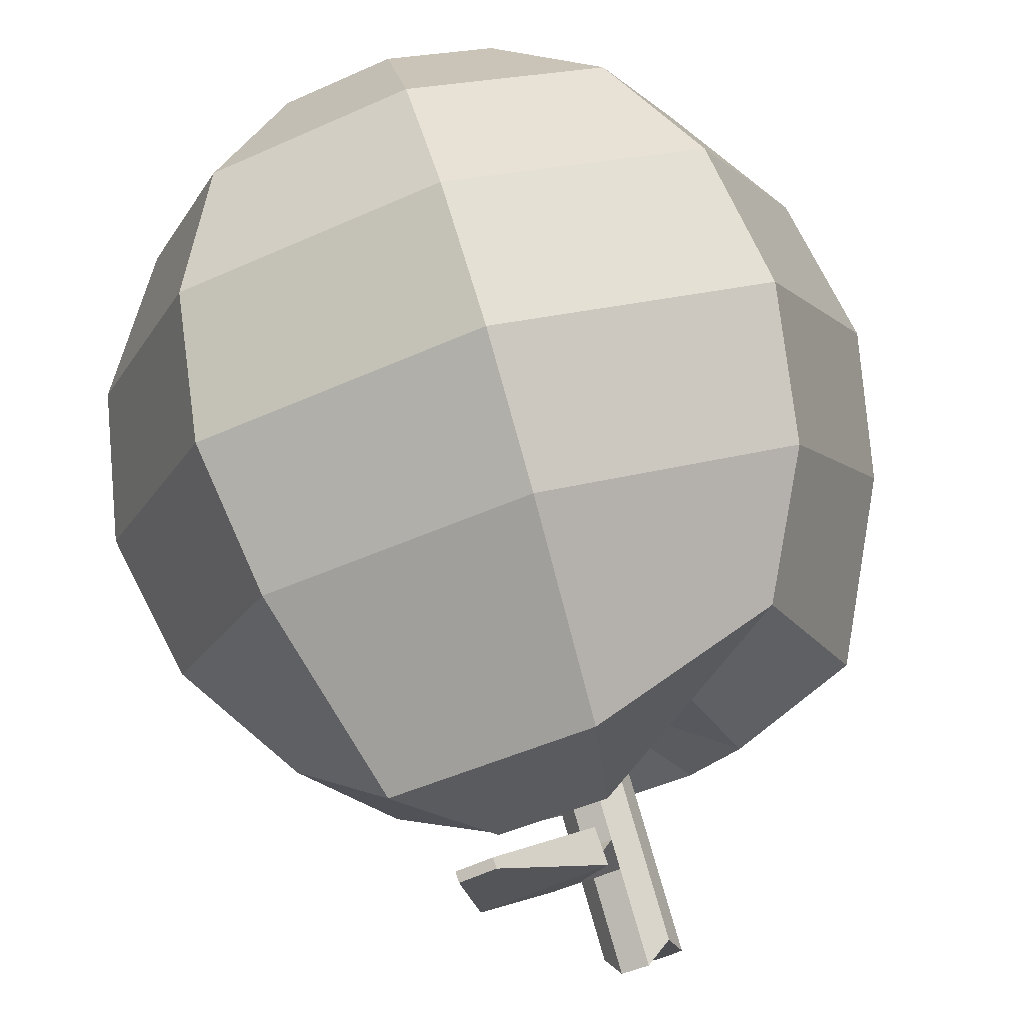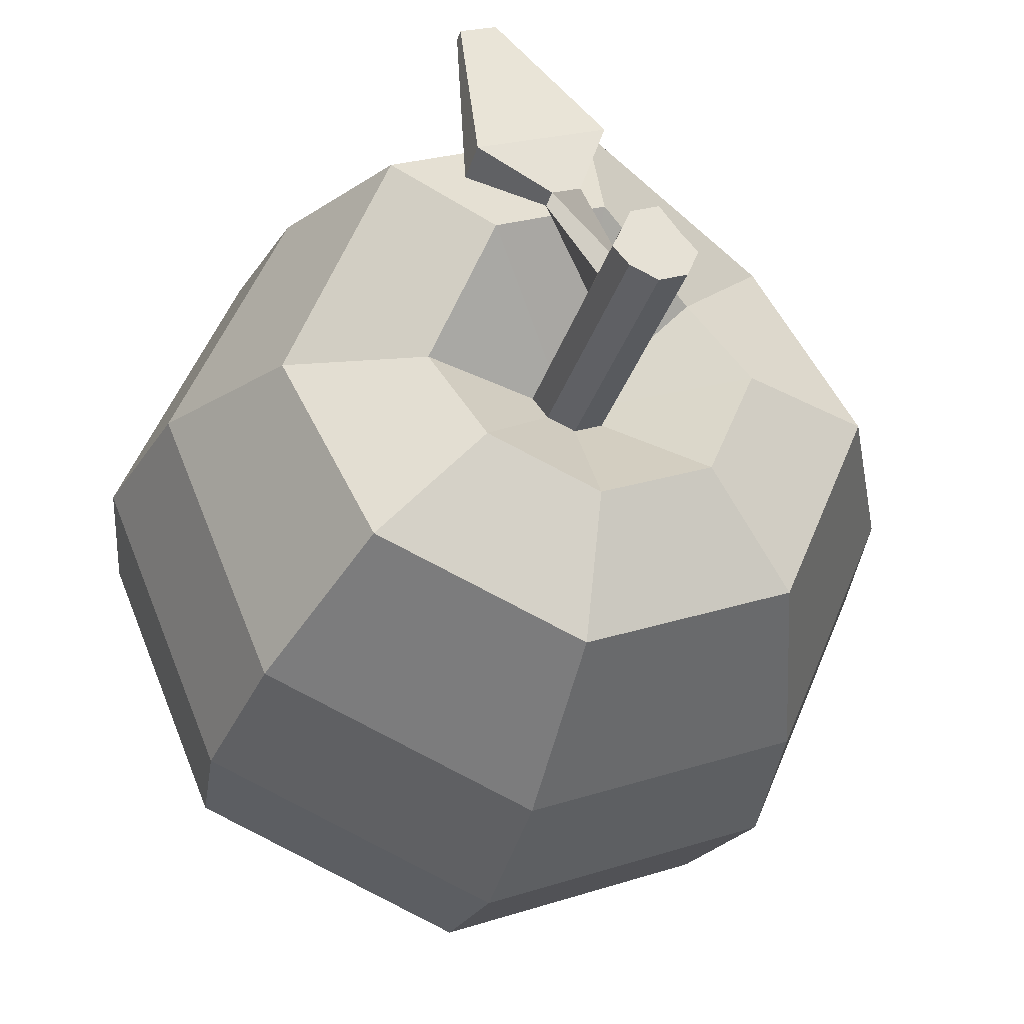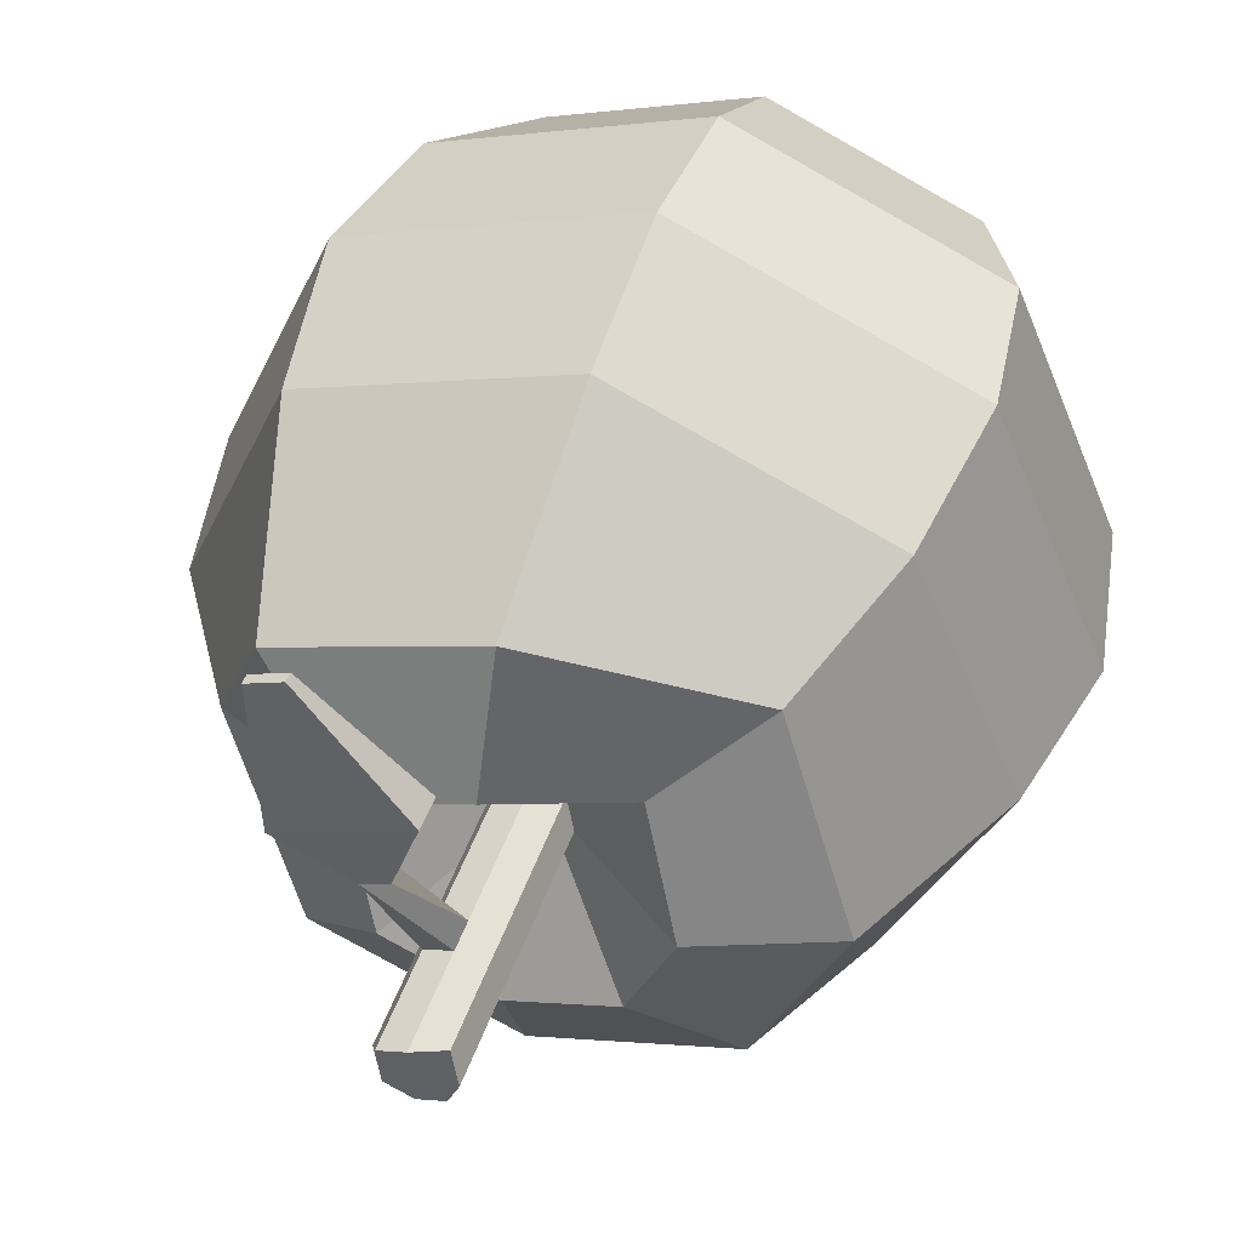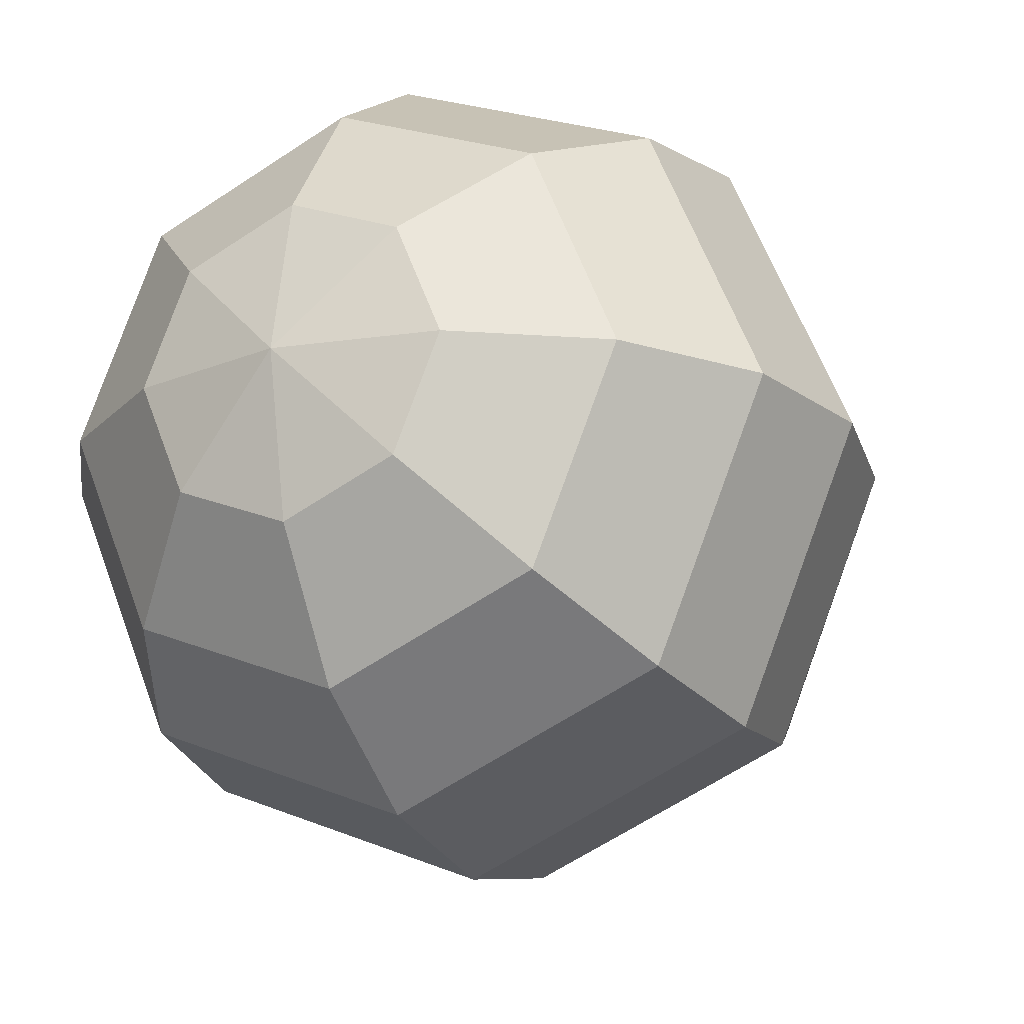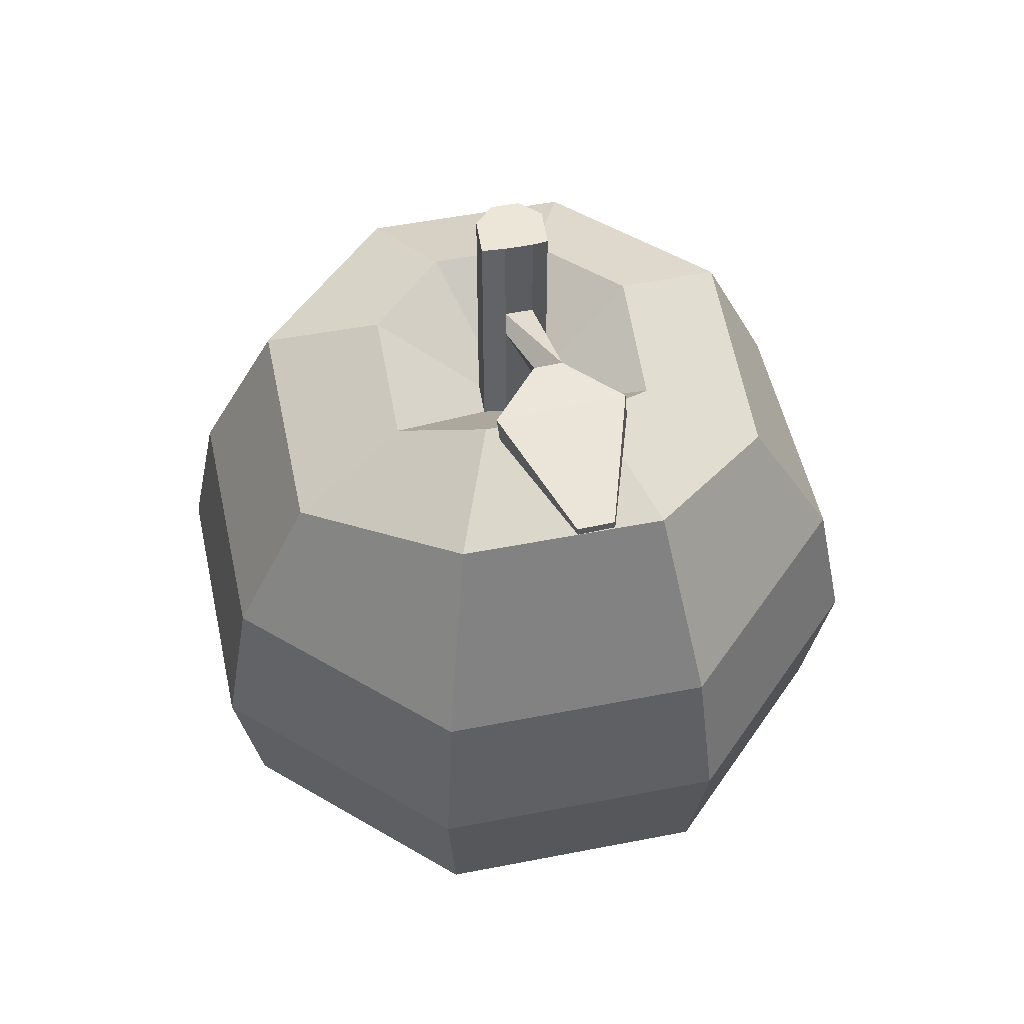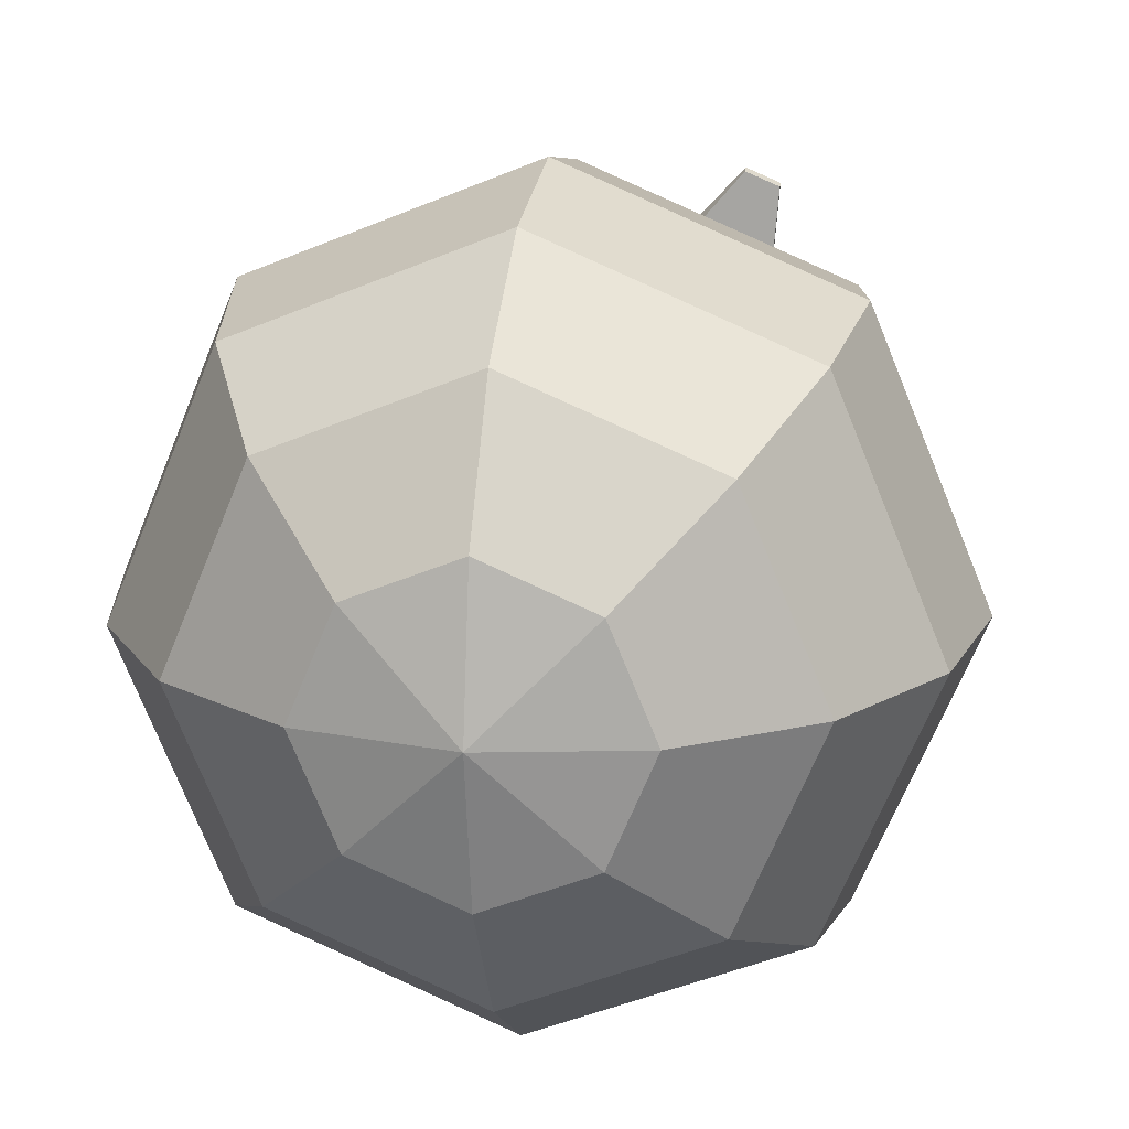
<metadata>
{"format":"obj","ext":"obj","renderer":"f3d","projection":"perspective","resolution":1024,"background":"white","views":[{"elev":77.2,"azim":163.9,"up":"+Z"},{"elev":-31.2,"azim":164.2,"up":"+Z"},{"elev":50.2,"azim":-160.5,"up":"+Z"},{"elev":-19.5,"azim":26.2,"up":"+Z"},{"elev":51.2,"azim":10.4,"up":"+Y"},{"elev":18.1,"azim":9.5,"up":"+Z"}]}
</metadata>
<code>
o Apple
v 0.4601 0.01999 -0.2759
v 0.1315 0.01999 -0.412
v 0.1315 0.2832 -0.806
v 0.7387 0.2832 -0.5545
v -0.1971 0.01999 -0.2759
v -0.4757 0.2832 -0.5545
v -0.3332 0.01999 0.05272
v -0.7272 0.2832 0.05272
v -0.1971 0.01999 0.3813
v -0.4757 0.2832 0.6599
v 0.1315 0.01999 0.5174
v 0.1315 0.2832 0.9114
v 0.4601 0.01999 0.3813
v 0.7387 0.2832 0.6599
v 0.5962 0.01999 0.05272
v 0.9902 0.2832 0.05272
v 0.1315 0.6772 -1.069
v 0.9248 0.6772 -0.7406
v -0.6618 0.6772 -0.7406
v -0.9904 0.6772 0.05272
v -0.6618 0.6772 0.846
v 0.1315 0.6772 1.175
v 0.9248 0.6772 0.846
v 1.253 0.6772 0.05272
v 0.1315 1.142 -1.162
v 0.9902 1.142 -0.806
v -0.7272 1.142 -0.806
v -1.083 1.142 0.05272
v -0.7272 1.142 0.9114
v 0.1315 1.142 1.267
v 0.9902 1.142 0.9114
v 1.346 1.142 0.05272
v 0.1315 1.607 -1.069
v 0.9248 1.607 -0.7406
v -0.6618 1.607 -0.7406
v -0.9904 1.607 0.05272
v -0.6618 1.607 0.846
v 0.1315 1.607 1.175
v 0.9248 1.607 0.846
v 1.253 1.607 0.05272
v 0.1315 2.15 -0.806
v 0.7387 2.15 -0.5545
v -0.4757 2.15 -0.5545
v -0.7272 2.15 0.05272
v -0.4757 2.001 0.6599
v 0.1315 2.233 0.9114
v 0.7387 2.233 0.6599
v 0.9902 2.001 0.05272
v 0.1315 2.307 -0.412
v 0.4601 2.307 -0.2759
v -0.1971 2.307 -0.2759
v -0.3332 2.307 0.05272
v -0.1971 2.158 0.3813
v 0.1315 2.39 0.5174
v 0.4601 2.39 0.3813
v 0.5962 2.158 0.05272
v 0.1315 -0.07244 0.05272
v 0.2477 2.806 0.05272
v 0.2136 2.843 -0.02943
v 0.1315 2.843 -0.06346
v 0.04934 2.843 -0.02943
v 0.01531 2.843 0.05272
v 0.04934 2.806 0.1349
v 0.1315 2.864 0.1689
v 0.2136 2.864 0.1349
v 0.2136 2.067 -0.02943
v 0.2477 2.03 0.05272
v 0.1315 2.067 -0.06346
v 0.04934 2.067 -0.02943
v 0.01531 2.067 0.05272
v 0.04934 2.03 0.1349
v 0.1315 2.088 0.1689
v 0.2136 2.088 0.1349
v 0.2136 2.454 -0.02943
v 0.2477 2.417 0.05272
v 0.1315 2.454 -0.06346
v 0.04934 2.454 -0.02943
v 0.01531 2.454 0.05272
v 0.04934 2.417 0.1349
v 0.1315 2.475 0.1689
v 0.2136 2.475 0.1349
v 0.04934 2.509 0.1349
v 0.01531 2.546 0.05272
v 0.04934 2.546 -0.02943
v 0.1315 2.546 -0.06346
v 0.2136 2.546 -0.02943
v 0.2477 2.509 0.05272
v 0.2136 2.567 0.1349
v 0.505 2.54 0.9884
v 0.5064 2.507 0.9825
v 0.6143 2.512 0.9372
v 0.6128 2.544 0.9431
v 0.1315 2.567 0.1689
v 0.2708 2.537 0.3981
v 0.2678 2.589 0.4061
v 0.3553 2.54 0.3626
v 0.3523 2.593 0.3706
v 0.196 2.469 0.6186
v 0.1907 2.584 0.6395
v 0.5778 2.485 0.4582
v 0.5726 2.6 0.4791
f 1 2 3 4
f 2 5 6 3
f 5 7 8 6
f 7 9 10 8
f 9 11 12 10
f 11 13 14 12
f 13 15 16 14
f 15 1 4 16
f 4 3 17 18
f 3 6 19 17
f 6 8 20 19
f 8 10 21 20
f 10 12 22 21
f 12 14 23 22
f 14 16 24 23
f 16 4 18 24
f 18 17 25 26
f 17 19 27 25
f 19 20 28 27
f 20 21 29 28
f 21 22 30 29
f 22 23 31 30
f 23 24 32 31
f 24 18 26 32
f 26 25 33 34
f 25 27 35 33
f 27 28 36 35
f 28 29 37 36
f 29 30 38 37
f 30 31 39 38
f 31 32 40 39
f 32 26 34 40
f 34 33 41 42
f 33 35 43 41
f 35 36 44 43
f 36 37 45 44
f 37 38 46 45
f 38 39 47 46
f 39 40 48 47
f 40 34 42 48
f 42 41 49 50
f 41 43 51 49
f 43 44 52 51
f 44 45 53 52
f 45 46 54 53
f 46 47 55 54
f 47 48 56 55
f 48 42 50 56
f 2 1 57
f 5 2 57
f 7 5 57
f 9 7 57
f 11 9 57
f 13 11 57
f 15 13 57
f 1 15 57
f 56 50 66 67
f 50 49 68 66
f 49 51 69 68
f 51 52 70 69
f 52 53 71 70
f 53 54 72 71
f 54 55 73 72
f 55 56 67 73
f 58 59 60 61 62 63 64 65
f 72 73 81 80
f 89 90 91 92
f 93 88 65 64
f 80 81 94 95
f 81 88 96 94
f 88 93 97 96
f 93 80 95 97
f 95 94 98 99
f 94 96 100 98
f 96 97 101 100
f 97 95 99 101
f 99 98 90 89
f 98 100 91 90
f 100 101 92 91
f 101 99 89 92
f 67 66 74 75
f 66 68 76 74
f 68 69 77 76
f 69 70 78 77
f 70 71 79 78
f 71 72 80 79
f 73 67 75 81
f 78 79 82 83
f 77 78 83 84
f 76 77 84 85
f 74 76 85 86
f 75 74 86 87
f 81 75 87 88
f 79 80 93 82
f 83 82 63 62
f 84 83 62 61
f 85 84 61 60
f 86 85 60 59
f 87 86 59 58
f 88 87 58 65
f 82 93 64 63

</code>
